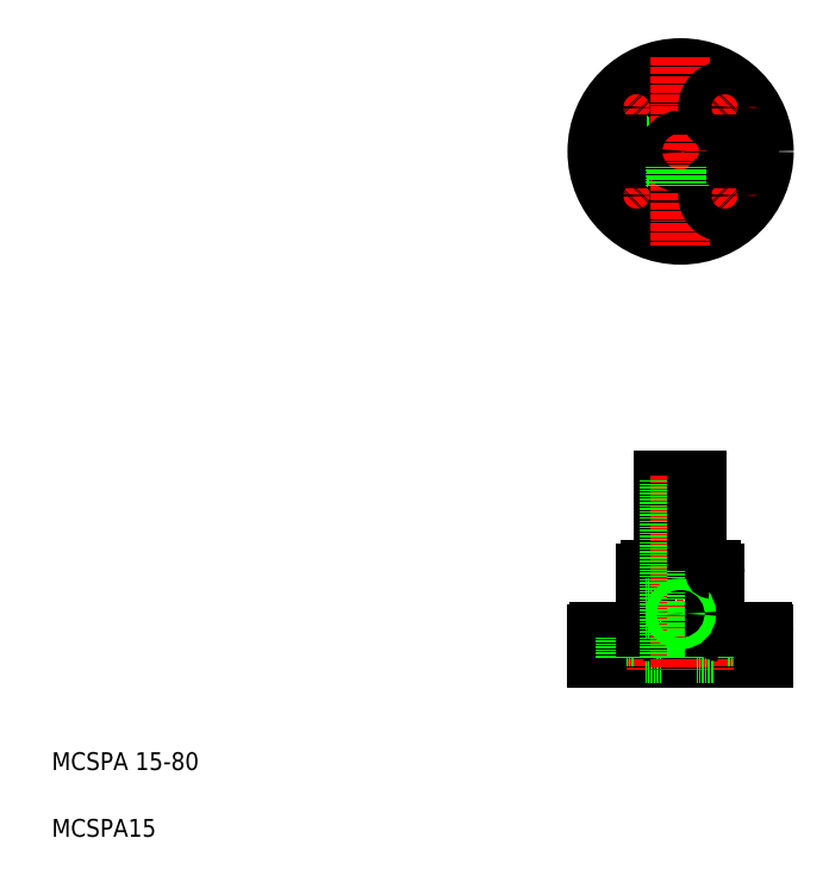
<metadata>
{"format":"dxf","ext":"dxf","renderer":"ezdxf+matplotlib","layout":"modelspace","background":"white","min_lineweight":24,"dpi":150}
</metadata>
<code>
0
SECTION
2
ENTITIES
0
LINE
8
CENTER
10
260.4
20
328.1
30
0
11
345.4
21
328.1
31
0
0
LINE
8
CENTER
10
283.6
20
120.3
30
0
11
309.1
21
120.3
31
0
0
CIRCLE
8
CENTER
10
302.9
20
328.1
30
0
40
28
0
LINE
8
0
10
295.4
20
180.3
30
0
11
310.4
21
180.3
31
0
0
CIRCLE
8
0
10
302.9
20
328.1
30
0
40
15.5
0
CIRCLE
8
0
10
302.9
20
328.1
30
0
40
37.5
0
CIRCLE
8
0
10
302.9
20
328.1
30
0
40
7.5
0
LINE
8
0
10
289.4
20
140.3
30
0
11
316.4
21
140.3
31
0
0
LINE
8
0
10
266.4
20
112.3
30
0
11
339.4
21
112.3
31
0
0
LINE
8
0
10
265.4
20
100.3
30
0
11
340.4
21
100.3
31
0
0
LINE
8
0
10
295.4
20
140.3
30
0
11
310.4
21
140.3
31
0
0
TEXT
8
0
10
20
20
50
30
0
40
8
1
MCSPA 15-80
0
TEXT
8
0
10
20
20
20
30
0
40
8
1
MCSPA15
0
LINE
8
0
10
295.4
20
140.3
30
0
11
295.4
21
180.3
31
0
0
LINE
8
CENTER
10
274.9
20
117.3
30
0
11
274.9
21
95.27
31
0
0
ARC
8
0
10
266.4
20
111.3
30
0
40
1
50
90
51
180
0
LINE
8
0
10
267.4
20
112.3
30
0
11
267.4
21
110.3
31
0
0
LINE
8
0
10
282.4
20
112.3
30
0
11
282.4
21
110.3
31
0
0
LINE
8
0
10
295.4
20
140.3
30
0
11
295.4
21
100.3
31
0
0
LINE
8
0
10
267.4
20
110.3
30
0
11
282.4
21
110.3
31
0
0
LINE
8
0
10
271.6
20
110.3
30
0
11
271.6
21
100.3
31
0
0
LINE
8
0
10
265.4
20
111.3
30
0
11
265.4
21
100.3
31
0
0
LINE
8
0
10
278.2
20
110.3
30
0
11
278.2
21
100.3
31
0
0
LINE
8
0
10
287.4
20
102.3
30
0
11
295.4
21
102.3
31
0
0
LINE
8
0
10
287.4
20
102.3
30
0
11
287.4
21
100.3
31
0
0
LINE
8
0
10
287.4
20
138.3
30
0
11
287.4
21
114.3
31
0
0
LINE
8
0
10
287.4
20
118.2
30
0
11
295.4
21
118.2
31
0
0
LINE
8
0
10
287.4
20
117.8
30
0
11
295.4
21
117.8
31
0
0
ARC
8
0
10
285.4
20
114.3
30
0
40
2
50
270
51
0
0
LINE
8
0
10
287.4
20
122.4
30
0
11
295.4
21
122.4
31
0
0
LINE
8
0
10
287.4
20
122.8
30
0
11
295.4
21
122.8
31
0
0
ARC
8
0
10
289.4
20
138.3
30
0
40
2
50
90
51
180
0
LINE
8
CENTER
10
290.2
20
340.8
30
0
11
276.1
21
355
31
0
0
CIRCLE
8
0
10
283.1
20
347.9
30
0
40
7.5
0
LINE
8
CENTER
10
290.2
20
315.4
30
0
11
276.1
21
301.2
31
0
0
CIRCLE
8
0
10
283.1
20
308.3
30
0
40
3.3
0
CIRCLE
8
0
10
283.1
20
308.3
30
0
40
7.5
0
LINE
8
0
10
271.9
20
327.8
30
0
11
274.9
21
327.8
31
0
0
LINE
8
0
10
272
20
327.4
30
0
11
274.9
21
327.4
31
0
0
LINE
8
0
10
272.1
20
327.1
30
0
11
274.9
21
327.1
31
0
0
LINE
8
0
10
272.3
20
326.7
30
0
11
274.9
21
326.7
31
0
0
LINE
8
0
10
272.5
20
326.4
30
0
11
274.9
21
326.4
31
0
0
LINE
8
0
10
272.8
20
326
30
0
11
274.9
21
326
31
0
0
LINE
8
0
10
273.2
20
325.7
30
0
11
274.9
21
325.7
31
0
0
CIRCLE
8
0
10
274.9
20
328.1
30
0
40
3
0
LINE
8
0
10
271.9
20
328.1
30
0
11
277.9
21
328.1
31
0
0
LINE
8
0
10
273.8
20
325.3
30
0
11
274.9
21
325.3
31
0
0
LINE
8
0
10
274.9
20
330.9
30
0
11
276
21
330.9
31
0
0
LINE
8
0
10
274.9
20
330.6
30
0
11
276.6
21
330.6
31
0
0
LINE
8
0
10
274.9
20
330.2
30
0
11
277.1
21
330.2
31
0
0
LINE
8
0
10
274.9
20
329.9
30
0
11
277.4
21
329.9
31
0
0
LINE
8
0
10
274.9
20
329.5
30
0
11
277.6
21
329.5
31
0
0
LINE
8
0
10
274.9
20
329.2
30
0
11
277.7
21
329.2
31
0
0
LINE
8
0
10
274.9
20
328.8
30
0
11
277.8
21
328.8
31
0
0
LINE
8
0
10
274.9
20
328.5
30
0
11
277.9
21
328.5
31
0
0
LINE
8
0
10
274.9
20
328.1
30
0
11
277.9
21
328.1
31
0
0
LINE
8
0
10
274.9
20
331.1
30
0
11
274.9
21
325.1
31
0
0
LINE
8
0
10
287.6
20
326
30
0
11
295.7
21
326
31
0
0
LINE
8
0
10
287.6
20
330.2
30
0
11
295.7
21
330.2
31
0
0
LINE
8
0
10
287.6
20
325.6
30
0
11
295.8
21
325.6
31
0
0
LINE
8
0
10
287.6
20
330.6
30
0
11
295.8
21
330.6
31
0
0
CIRCLE
8
0
10
283.1
20
347.9
30
0
40
3.3
0
LINE
8
CENTER
10
302.9
20
182.3
30
0
11
302.9
21
95.27
31
0
0
LINE
8
0
10
307.9
20
180.3
30
0
11
307.9
21
100.3
31
0
0
LINE
8
0
10
297.9
20
180.3
30
0
11
297.9
21
100.3
31
0
0
LINE
8
0
10
310.4
20
140.3
30
0
11
310.4
21
180.3
31
0
0
LINE
8
CENTER
10
330.9
20
117.3
30
0
11
330.9
21
95.27
31
0
0
ARC
8
0
10
339.4
20
111.3
30
0
40
1
50
0
51
90
0
LINE
8
0
10
338.4
20
112.3
30
0
11
338.4
21
110.3
31
0
0
LINE
8
0
10
323.4
20
112.3
30
0
11
323.4
21
110.3
31
0
0
LINE
8
0
10
310.4
20
140.3
30
0
11
310.4
21
100.3
31
0
0
LINE
8
0
10
310.4
20
102.3
30
0
11
318.4
21
102.3
31
0
0
LINE
8
0
10
318.4
20
102.3
30
0
11
318.4
21
100.3
31
0
0
LINE
8
0
10
338.4
20
110.3
30
0
11
323.4
21
110.3
31
0
0
LINE
8
0
10
327.6
20
110.3
30
0
11
327.6
21
100.3
31
0
0
LINE
8
0
10
334.2
20
110.3
30
0
11
334.2
21
100.3
31
0
0
LINE
8
0
10
340.4
20
111.3
30
0
11
340.4
21
100.3
31
0
0
ARC
8
0
10
320.4
20
114.3
30
0
40
2
50
180
51
270
0
LINE
8
0
10
318.4
20
138.3
30
0
11
318.4
21
114.3
31
0
0
CIRCLE
8
0
10
302.9
20
120.3
30
0
40
2.1
0
CIRCLE
8
0
10
302.9
20
120.3
30
0
40
2.5
0
LINE
8
0
10
299.2
20
140.3
30
0
11
299.2
21
140.3
31
0
0
LINE
8
0
10
302.9
20
140.3
30
0
11
302.9
21
140.3
31
0
0
ARC
8
0
10
316.4
20
138.3
30
0
40
2
50
0
51
90
0
LINE
8
CENTER
10
302.9
20
370.6
30
0
11
302.9
21
285.6
31
0
0
LINE
8
CENTER
10
315.6
20
340.8
30
0
11
329.8
21
355
31
0
0
CIRCLE
8
0
10
322.7
20
347.9
30
0
40
7.5
0
LINE
8
CENTER
10
315.6
20
315.4
30
0
11
329.8
21
301.2
31
0
0
CIRCLE
8
0
10
322.7
20
308.3
30
0
40
3.3
0
CIRCLE
8
0
10
322.7
20
308.3
30
0
40
7.5
0
CIRCLE
8
0
10
302.9
20
328.1
30
0
40
5
0
LINE
8
0
10
300.8
20
320.9
30
0
11
300.8
21
312.7
31
0
0
LINE
8
0
10
305
20
320.9
30
0
11
305
21
312.7
31
0
0
LINE
8
0
10
305.4
20
321
30
0
11
305.4
21
312.8
31
0
0
LINE
8
0
10
300.4
20
321
30
0
11
300.4
21
312.8
31
0
0
LINE
8
0
10
330.9
20
330.9
30
0
11
332
21
330.9
31
0
0
LINE
8
0
10
330.9
20
330.6
30
0
11
332.6
21
330.6
31
0
0
LINE
8
0
10
330.9
20
330.2
30
0
11
333.1
21
330.2
31
0
0
LINE
8
0
10
330.9
20
329.9
30
0
11
333.4
21
329.9
31
0
0
LINE
8
0
10
330.9
20
329.5
30
0
11
333.6
21
329.5
31
0
0
LINE
8
0
10
330.9
20
329.2
30
0
11
333.7
21
329.2
31
0
0
LINE
8
0
10
330.9
20
328.8
30
0
11
333.8
21
328.8
31
0
0
LINE
8
0
10
330.9
20
328.5
30
0
11
333.9
21
328.5
31
0
0
LINE
8
0
10
330.9
20
328.1
30
0
11
333.9
21
328.1
31
0
0
CIRCLE
8
0
10
330.9
20
328.1
30
0
40
3
0
LINE
8
0
10
327.9
20
328.1
30
0
11
333.9
21
328.1
31
0
0
LINE
8
0
10
327.9
20
327.8
30
0
11
330.9
21
327.8
31
0
0
LINE
8
0
10
328
20
327.4
30
0
11
330.9
21
327.4
31
0
0
LINE
8
0
10
328.1
20
327.1
30
0
11
330.9
21
327.1
31
0
0
LINE
8
0
10
328.3
20
326.7
30
0
11
330.9
21
326.7
31
0
0
LINE
8
0
10
328.5
20
326.4
30
0
11
330.9
21
326.4
31
0
0
LINE
8
0
10
328.8
20
326
30
0
11
330.9
21
326
31
0
0
LINE
8
0
10
329.2
20
325.7
30
0
11
330.9
21
325.7
31
0
0
LINE
8
0
10
329.8
20
325.3
30
0
11
330.9
21
325.3
31
0
0
LINE
8
0
10
330.9
20
331.1
30
0
11
330.9
21
325.1
31
0
0
CIRCLE
8
0
10
322.7
20
347.9
30
0
40
3.3
0
ENDSEC
0
EOF

</code>
